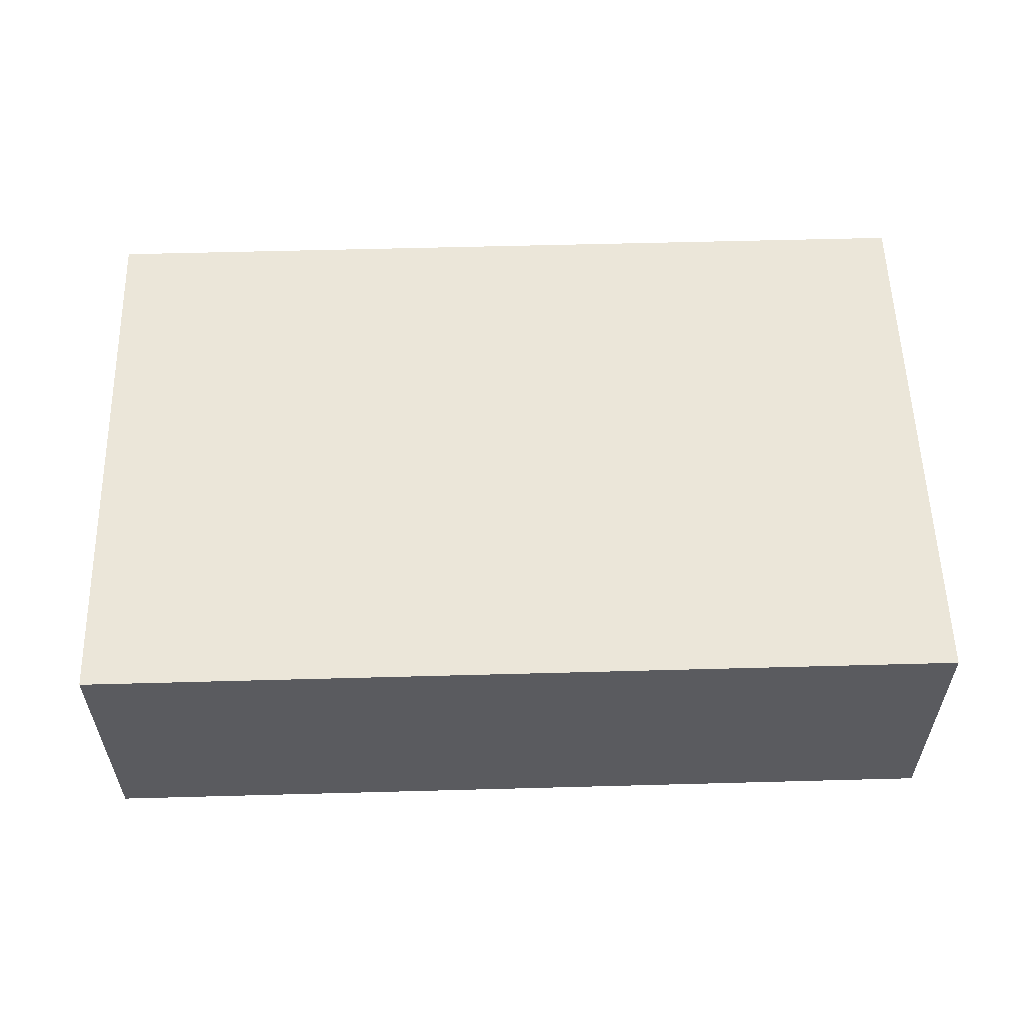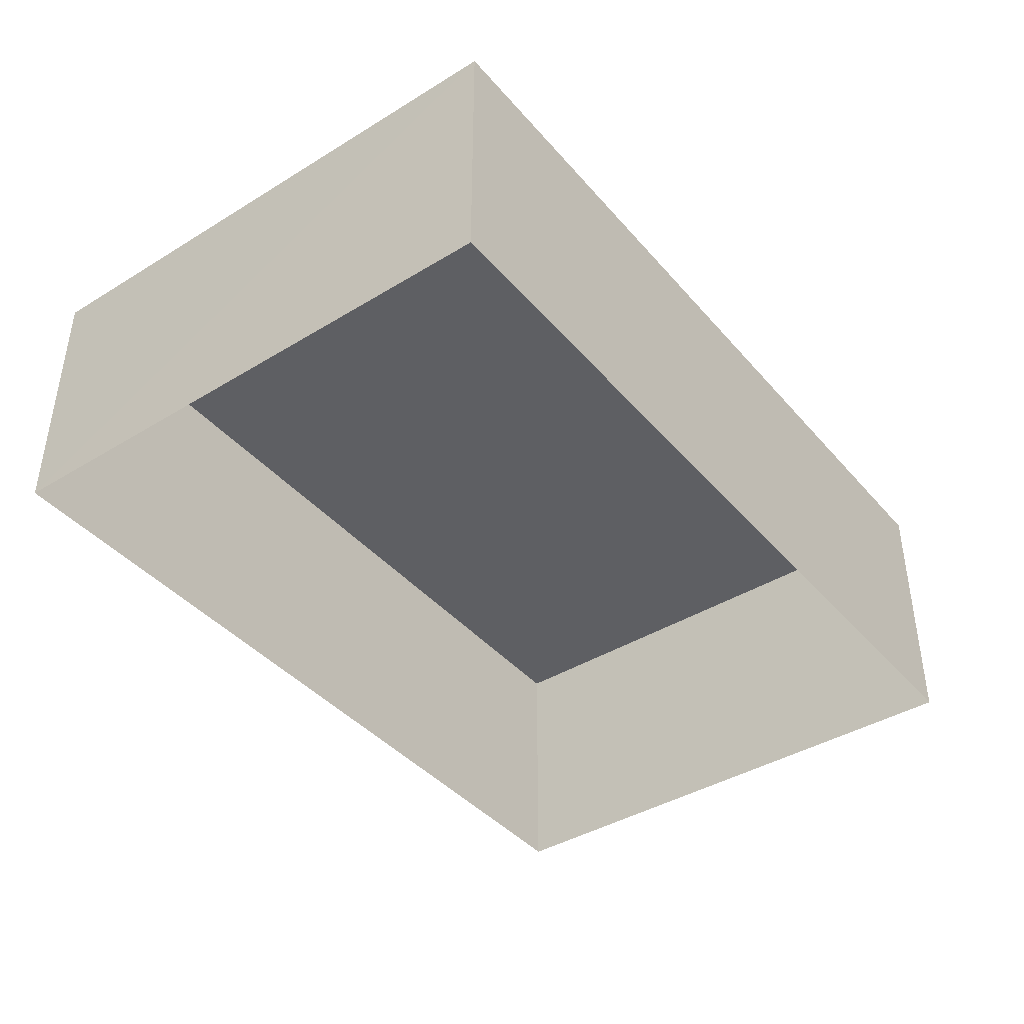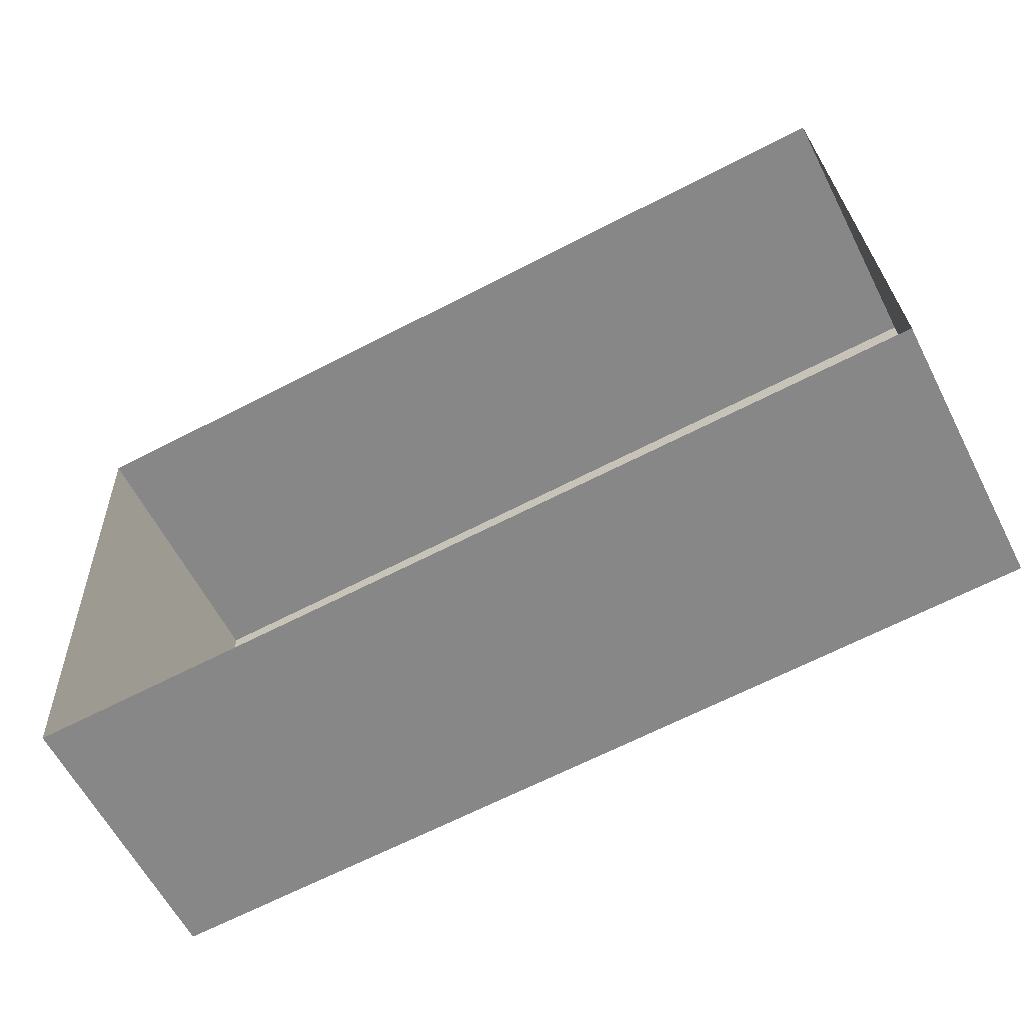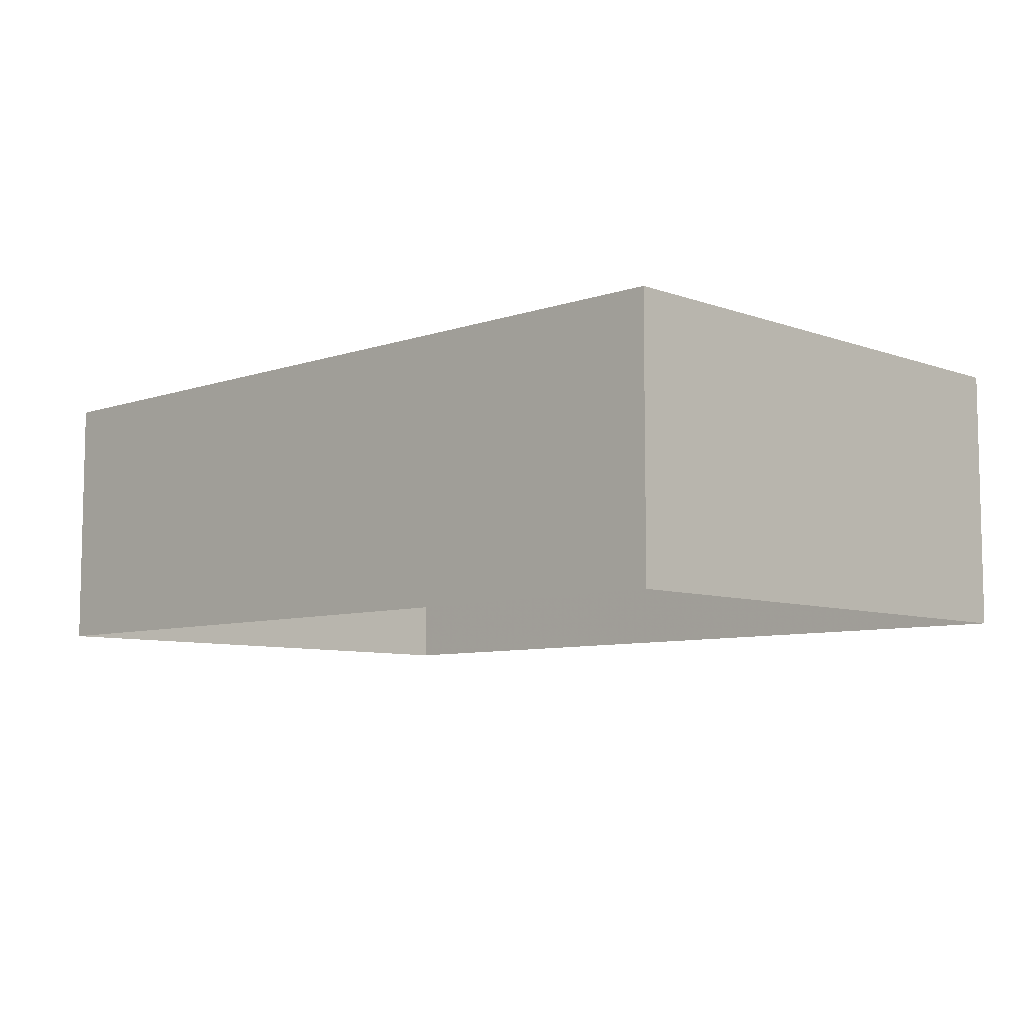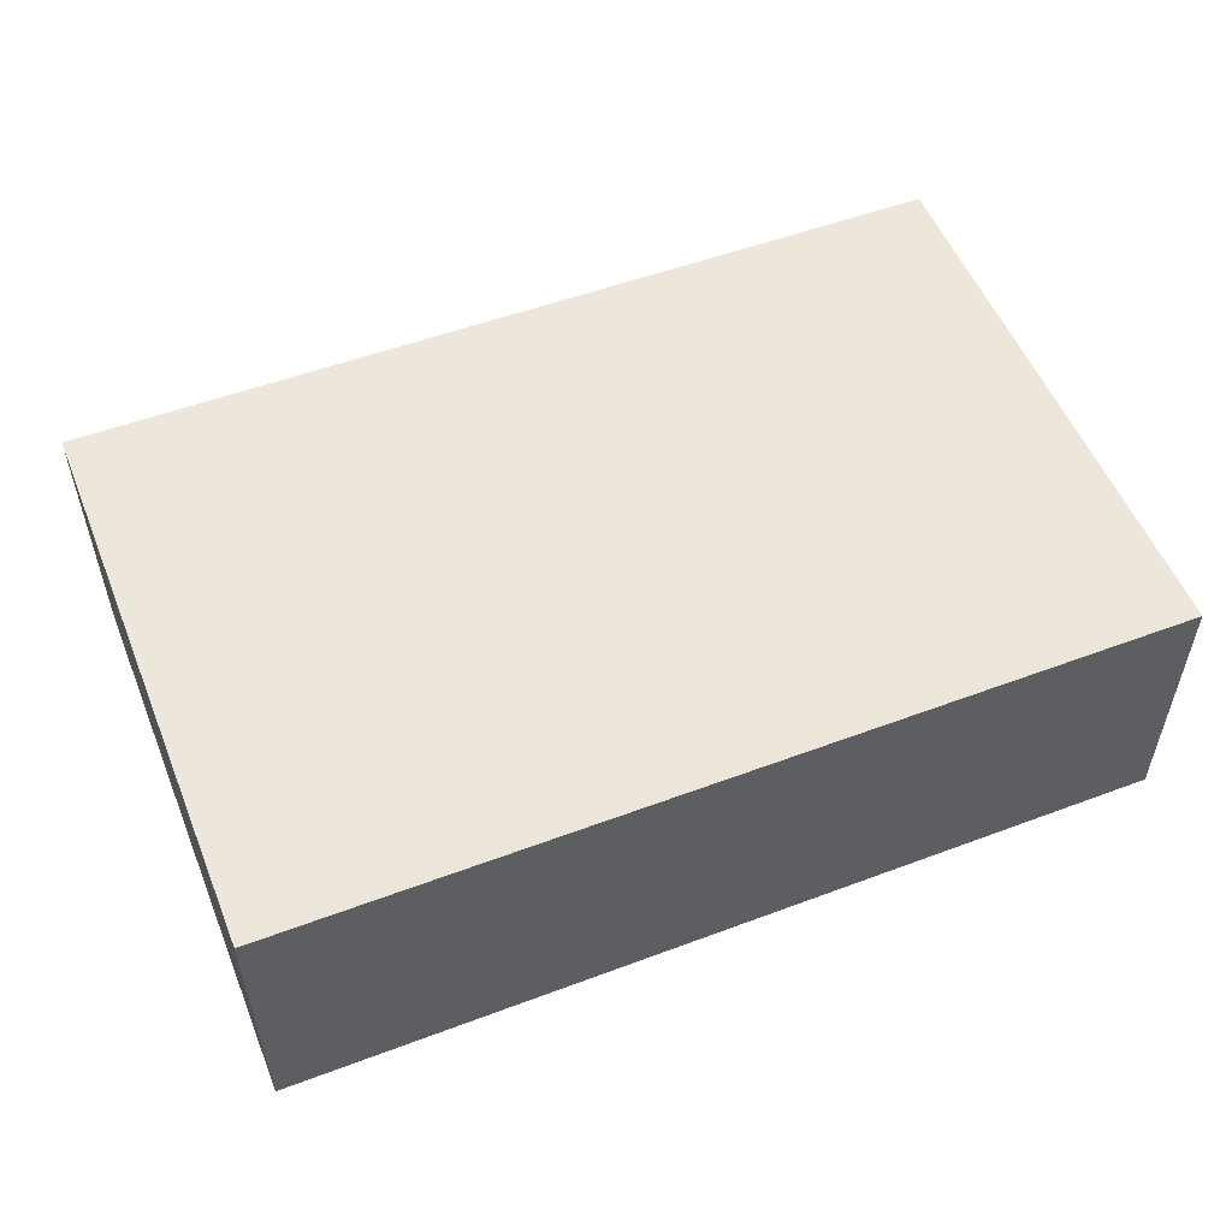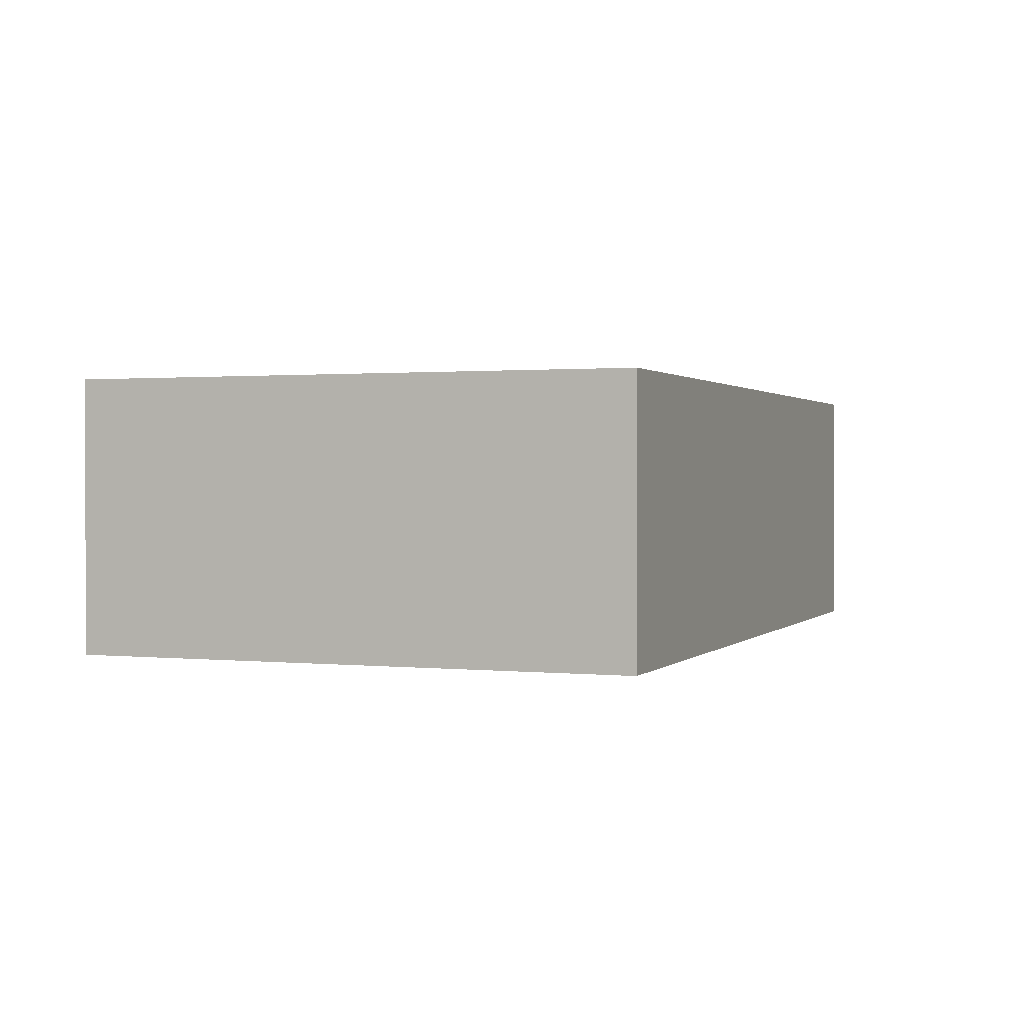
<metadata>
{"format":"obj","ext":"obj","renderer":"f3d","projection":"perspective","resolution":1024,"background":"white","views":[{"elev":56.8,"azim":-4.5,"up":"+Z"},{"elev":-41.0,"azim":123.9,"up":"+Z"},{"elev":-60.9,"azim":-152.9,"up":"+Y"},{"elev":-7.6,"azim":41.3,"up":"+Z"},{"elev":53.8,"azim":-24.6,"up":"+Z"},{"elev":1.0,"azim":-72.1,"up":"+Z"}]}
</metadata>
<code>
v -3.157e+05 4.032e+04 6.754
v -3.157e+05 4.033e+04 6.756
v -3.157e+05 4.033e+04 6.753
v -3.157e+05 4.032e+04 6.751
v -3.157e+05 4.032e+04 8.861
v -3.157e+05 4.032e+04 8.858
v -3.157e+05 4.033e+04 8.86
v -3.157e+05 4.033e+04 8.862
f 1 2 3
f 4 1 3
f 5 6 7
f 8 5 7
f 8 3 2
f 8 7 3
f 7 4 3
f 7 6 4
f 8 2 1
f 5 8 1
f 5 1 4
f 6 5 4

</code>
